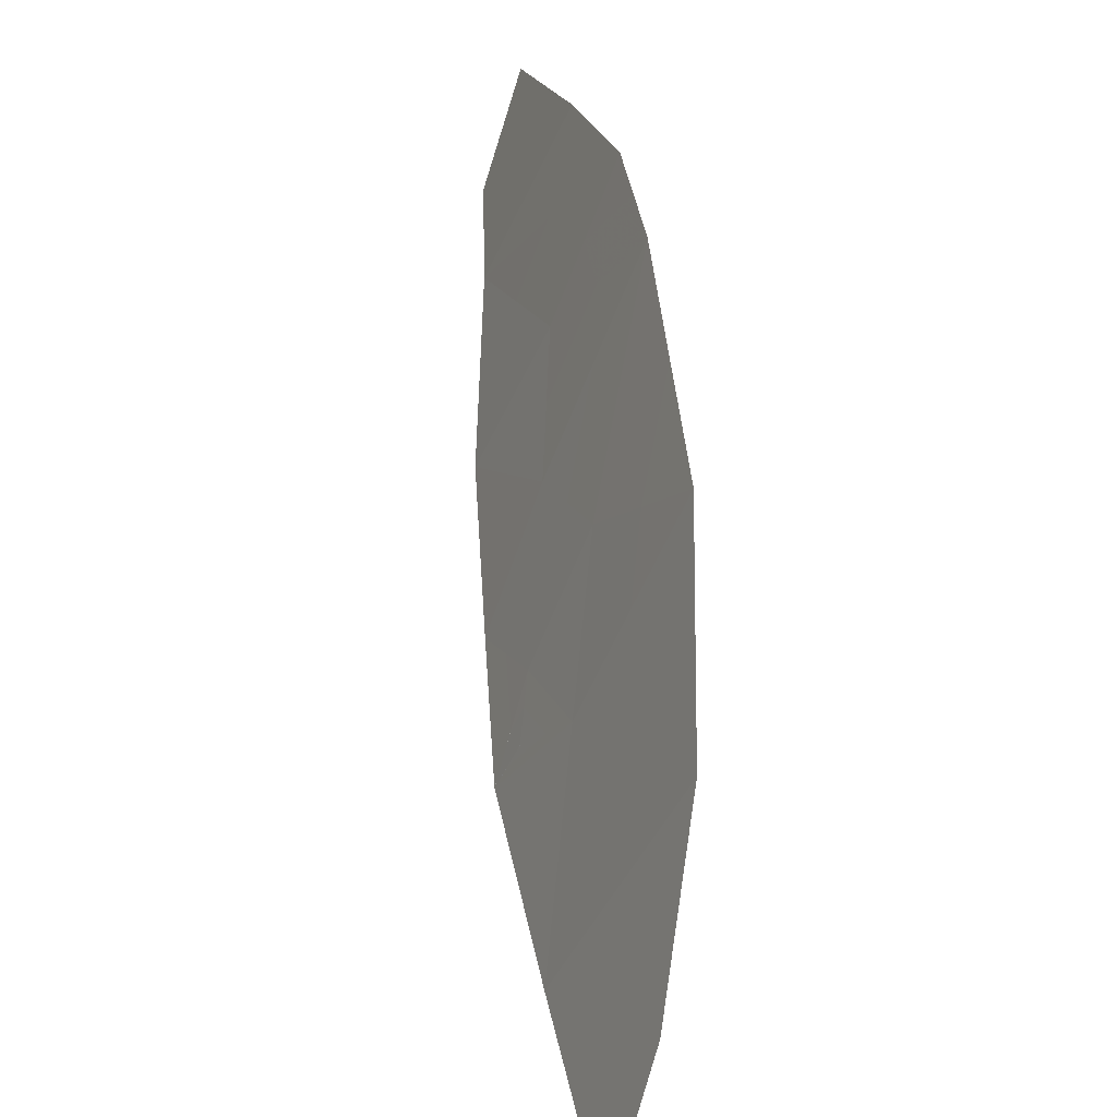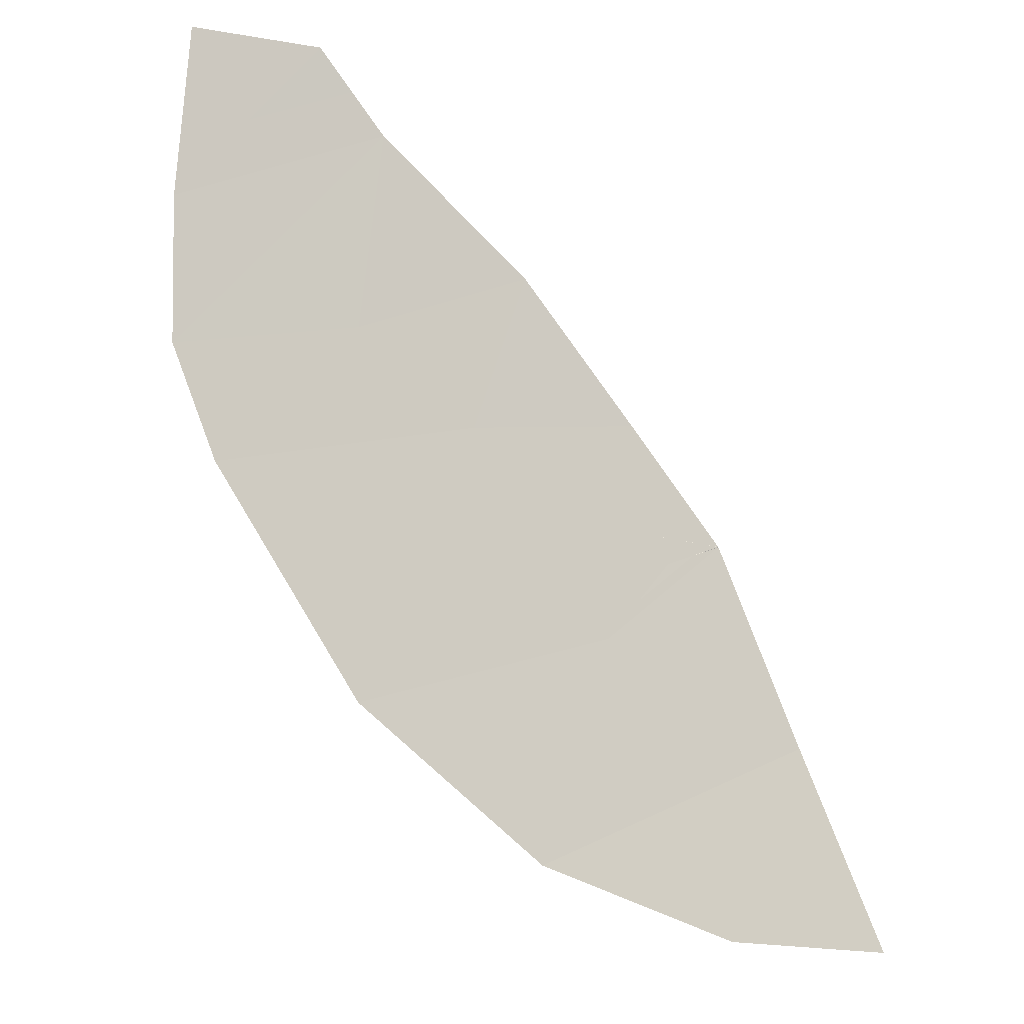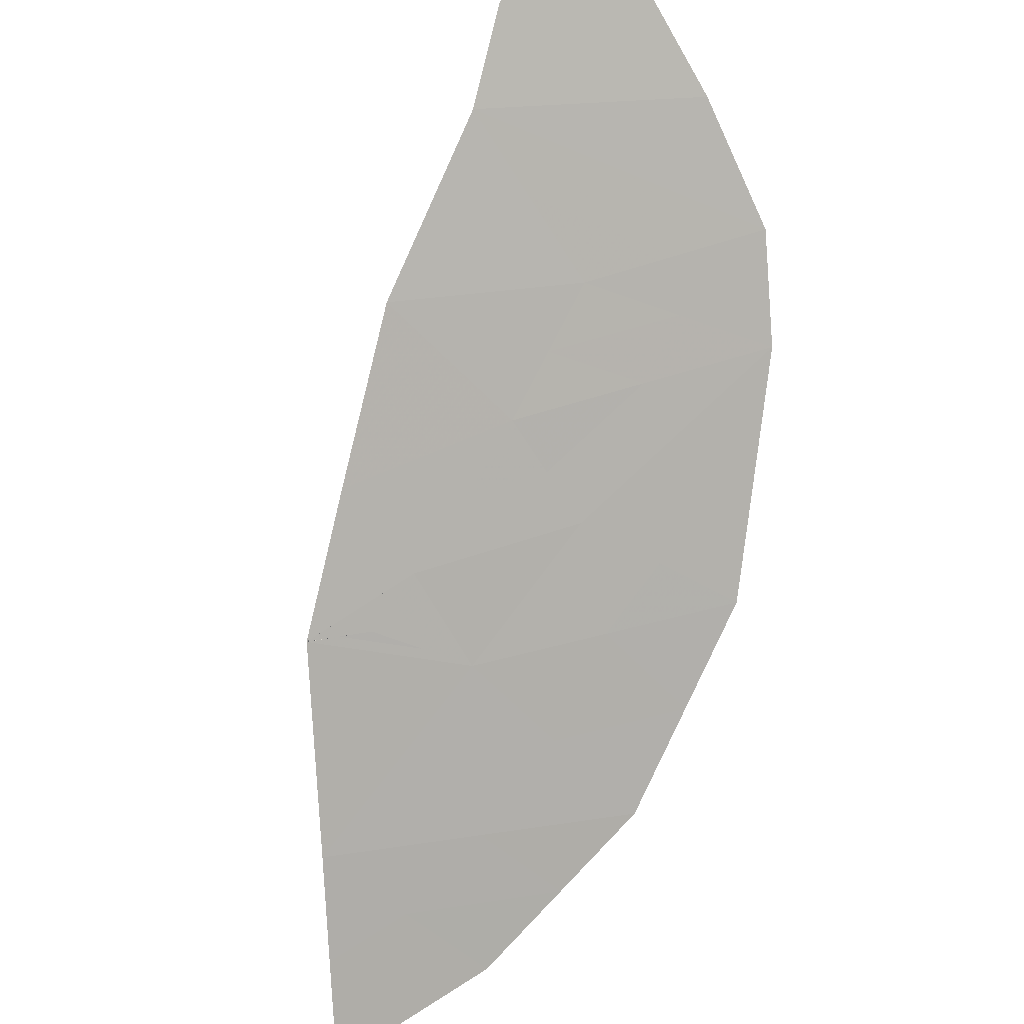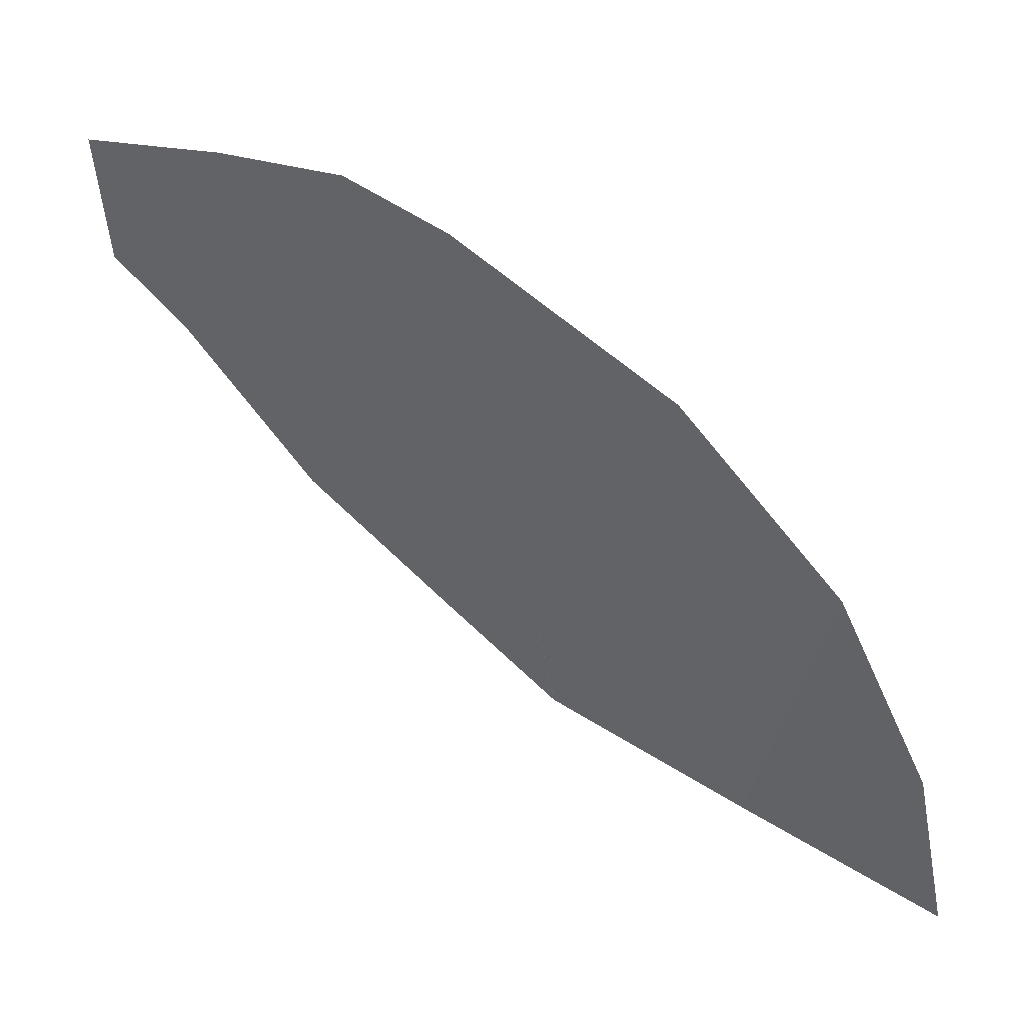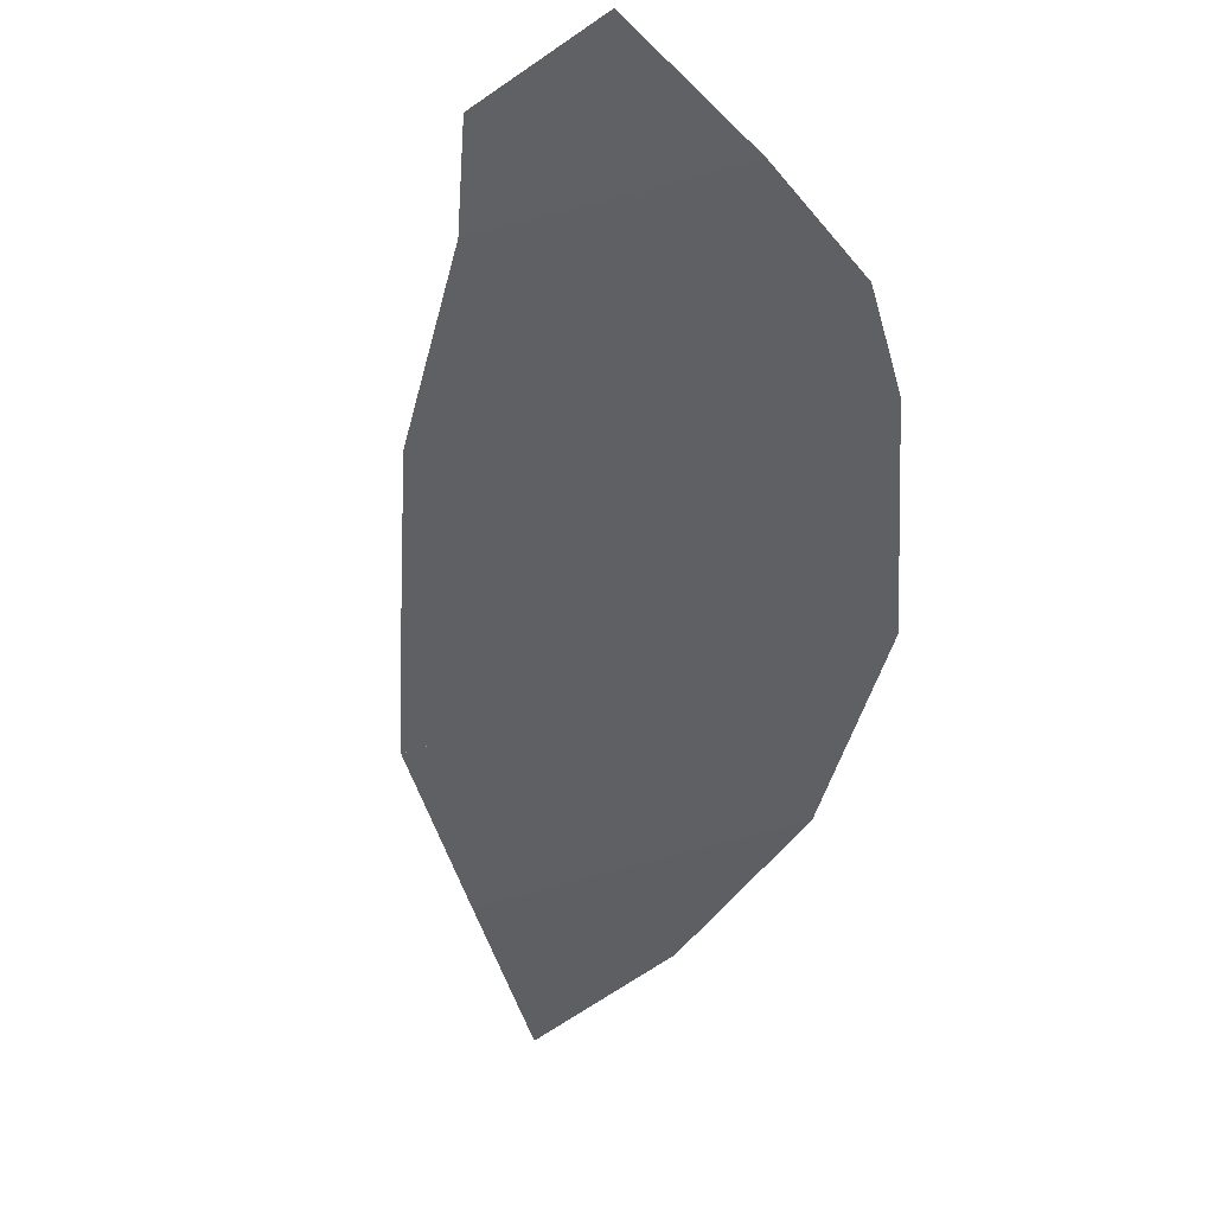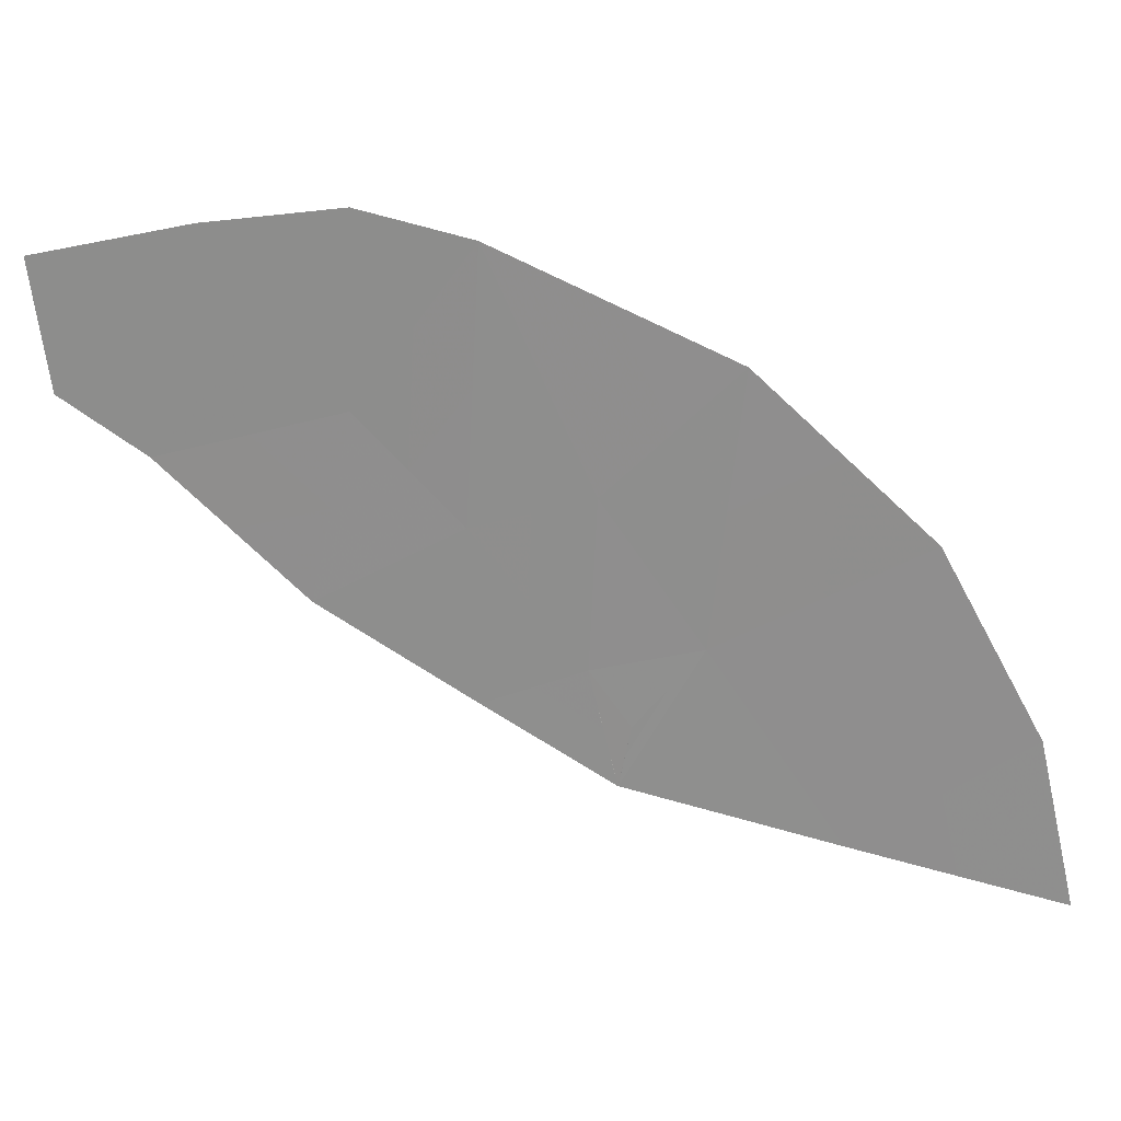
<metadata>
{"format":"obj","ext":"obj","renderer":"f3d","projection":"perspective","resolution":1024,"background":"white","views":[{"elev":40.5,"azim":46.4,"up":"+Z"},{"elev":54.6,"azim":76.6,"up":"+Y"},{"elev":-47.3,"azim":-74.6,"up":"+Y"},{"elev":-30.4,"azim":6.3,"up":"+Y"},{"elev":-12.5,"azim":-61.8,"up":"+Y"},{"elev":44.8,"azim":-20.0,"up":"+Z"}]}
</metadata>
<code>
v -37.23 111.6 -46.26
v -39.78 113.7 -44.51
v -41.47 114.6 -44.58
v -40.13 113.1 -46.43
v -39.42 111.9 -48.19
v -39.42 111.9 -48.19
v -40.52 114.2 -44.38
v -39.42 111.9 -48.19
v -42.05 114.3 -46.2
v -42.58 114.7 -45.85
v -38.01 111.1 -48.49
v -39.29 112.8 -46.14
v -38.28 112.6 -45.17
v -41.2 113.4 -47.08
v -38.74 112 -47.13
v -39.28 112 -47.74
v -42.57 115.2 -44.94
v -36.58 110.3 -48.8
v -39.5 112.3 -47.36
v -36.69 110.8 -47.58
v -40.23 112.6 -47.69
v -40.74 113.7 -45.72
v -39.42 111.9 -48.19
v -39.46 112.1 -47.78
v -39.46 112.1 -47.78
v -39.35 112 -47.97
v -39.08 112 -47.66
v -39.01 112 -47.44
v -40.97 113.6 -46.4
v -41.39 114 -45.96
v -41.62 113.8 -46.64
v -42.02 114.7 -45.22
v -42.31 114.5 -46.03
v -41.76 114.5 -45.39
v -39.4 112.5 -46.75
v -39.71 112.9 -46.28
v -39.82 112.7 -46.9
v -41.28 114.2 -45.29
v -40.63 114 -45.05
v -39.35 112 -47.97
v -39.42 111.9 -48.19
v -42.57 115 -45.4
v -42.02 114.9 -44.76
v -39.12 112.2 -47.24
v -39.02 112.4 -46.63
v -40.71 113 -47.38
v -40.18 112.8 -47.06
v -40.66 113.2 -46.76
v -39.87 112.5 -47.52
v -39.39 112.2 -47.55
v -36.64 110.5 -48.19
v -37.35 111 -48.04
v -37.3 110.7 -48.65
v -37.62 111.4 -47.37
v -37.99 111.8 -46.69
v -38.38 111.6 -47.81
v -39.83 112.3 -47.94
v -39.54 113.2 -45.32
v -38.78 112.7 -45.65
v -39.03 113.2 -44.84
v -38.72 111.5 -48.34
v -39.96 113.4 -45.47
v -40.26 113.7 -45.11
v -40.43 113.4 -46.08
v -40.15 113.9 -44.44
v -40.99 114.4 -44.48
v -36.96 111.2 -46.92
v -37.76 112.1 -45.71
v -38.51 112.3 -46.15
f 5 23 25
f 23 6 24
f 23 24 25
f 25 24 19
f 16 26 28
f 26 8 27
f 26 27 28
f 28 27 15
f 14 29 31
f 29 22 30
f 29 30 31
f 31 30 9
f 3 32 34
f 32 10 33
f 32 33 34
f 34 33 9
f 19 35 37
f 35 12 36
f 35 36 37
f 37 36 4
f 7 38 39
f 38 9 30
f 38 30 39
f 39 30 22
f 8 26 41
f 26 16 40
f 26 40 41
f 41 40 6
f 17 42 43
f 42 10 32
f 42 32 43
f 43 32 3
f 12 35 45
f 35 19 44
f 35 44 45
f 45 44 15
f 14 46 48
f 46 21 47
f 46 47 48
f 48 47 4
f 21 49 47
f 49 19 37
f 49 37 47
f 47 37 4
f 6 40 24
f 40 16 50
f 40 50 24
f 24 50 19
f 18 51 53
f 51 20 52
f 51 52 53
f 53 52 11
f 11 54 56
f 54 1 55
f 54 55 56
f 56 55 15
f 21 57 49
f 57 5 25
f 57 25 49
f 49 25 19
f 2 58 60
f 58 12 59
f 58 59 60
f 60 59 13
f 8 61 27
f 61 11 56
f 61 56 27
f 27 56 15
f 4 62 64
f 62 2 63
f 62 63 64
f 64 63 22
f 4 64 48
f 64 22 29
f 64 29 48
f 48 29 14
f 22 63 39
f 63 2 65
f 63 65 39
f 39 65 7
f 3 34 66
f 34 9 38
f 34 38 66
f 66 38 7
f 16 28 50
f 28 15 44
f 28 44 50
f 50 44 19
f 12 58 36
f 58 2 62
f 58 62 36
f 36 62 4
f 20 67 52
f 67 1 54
f 67 54 52
f 52 54 11
f 15 55 69
f 55 1 68
f 55 68 69
f 69 68 13
f 12 45 59
f 45 15 69
f 45 69 59
f 59 69 13

</code>
